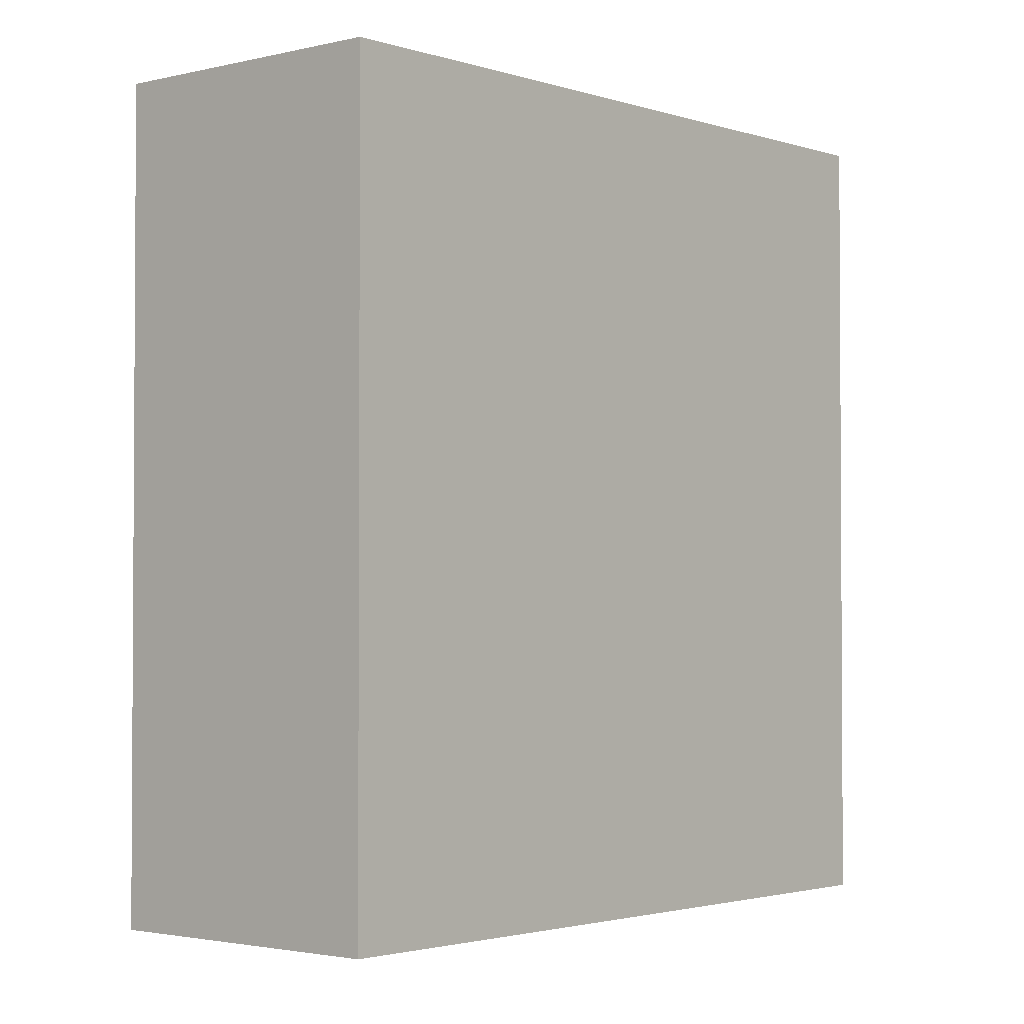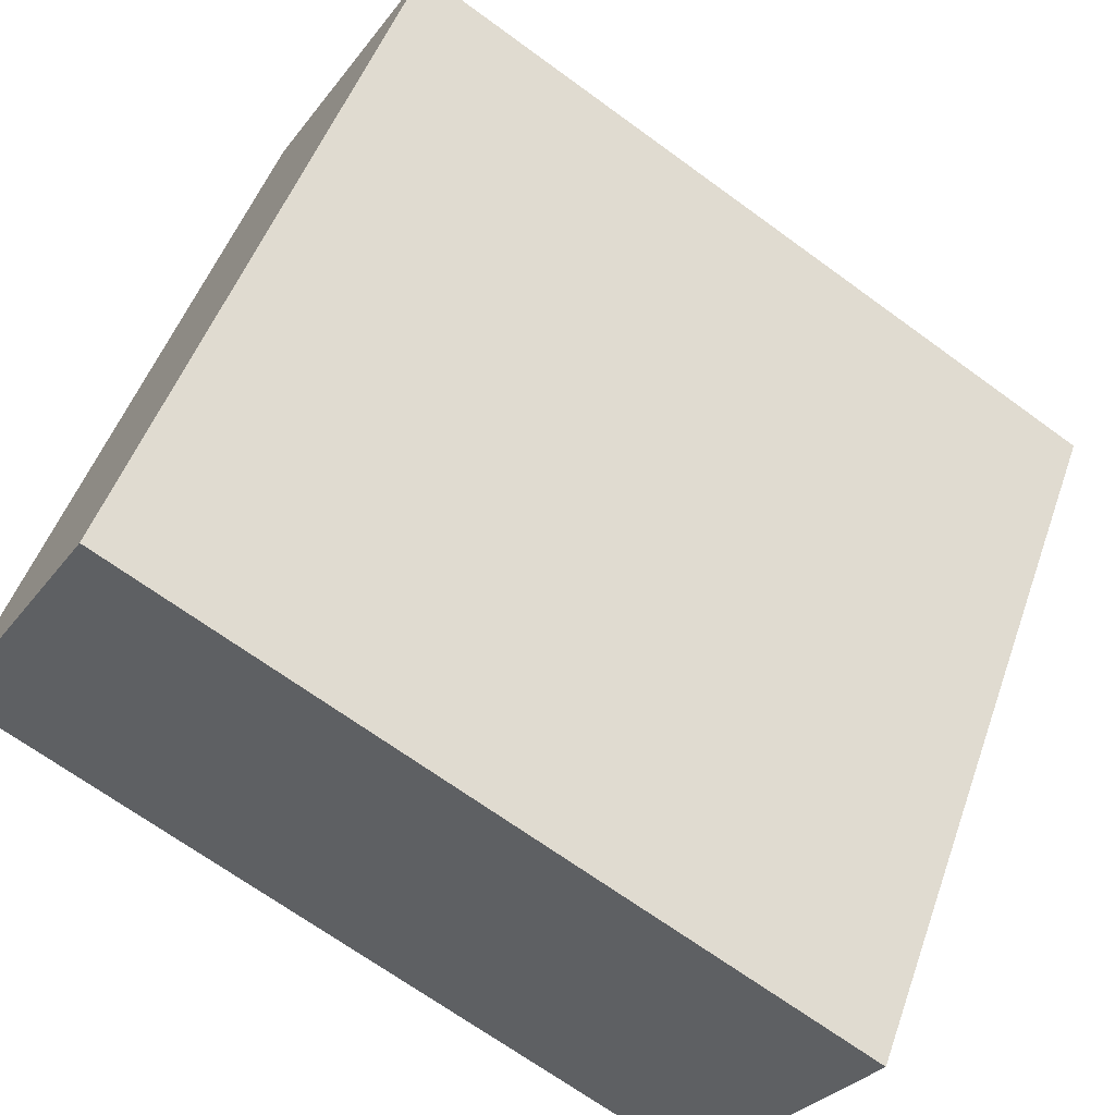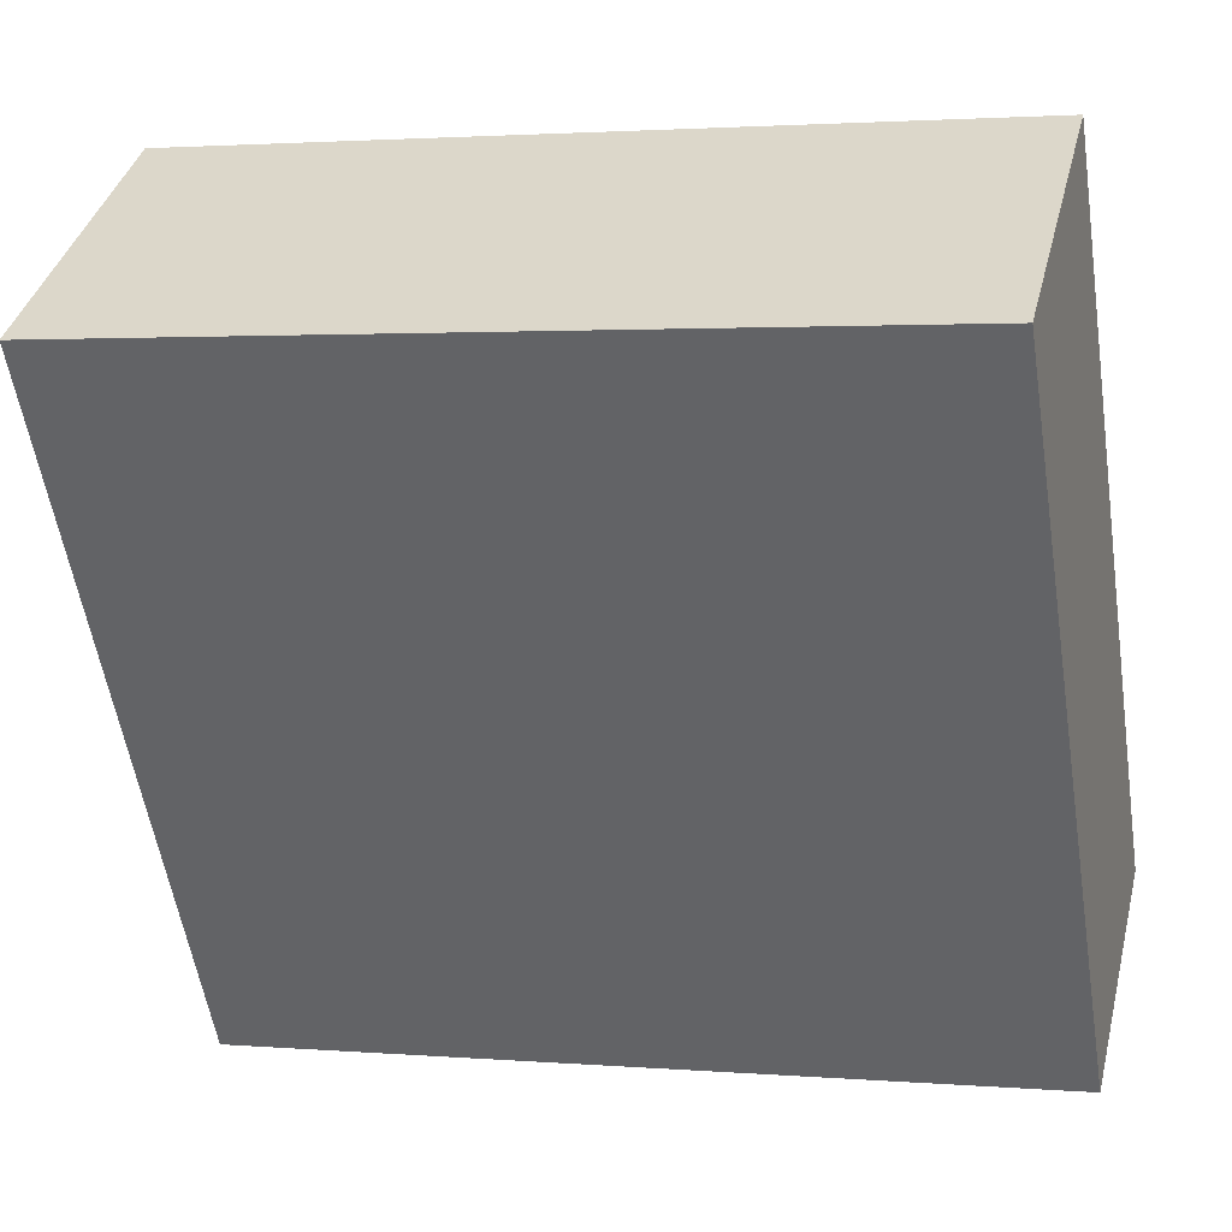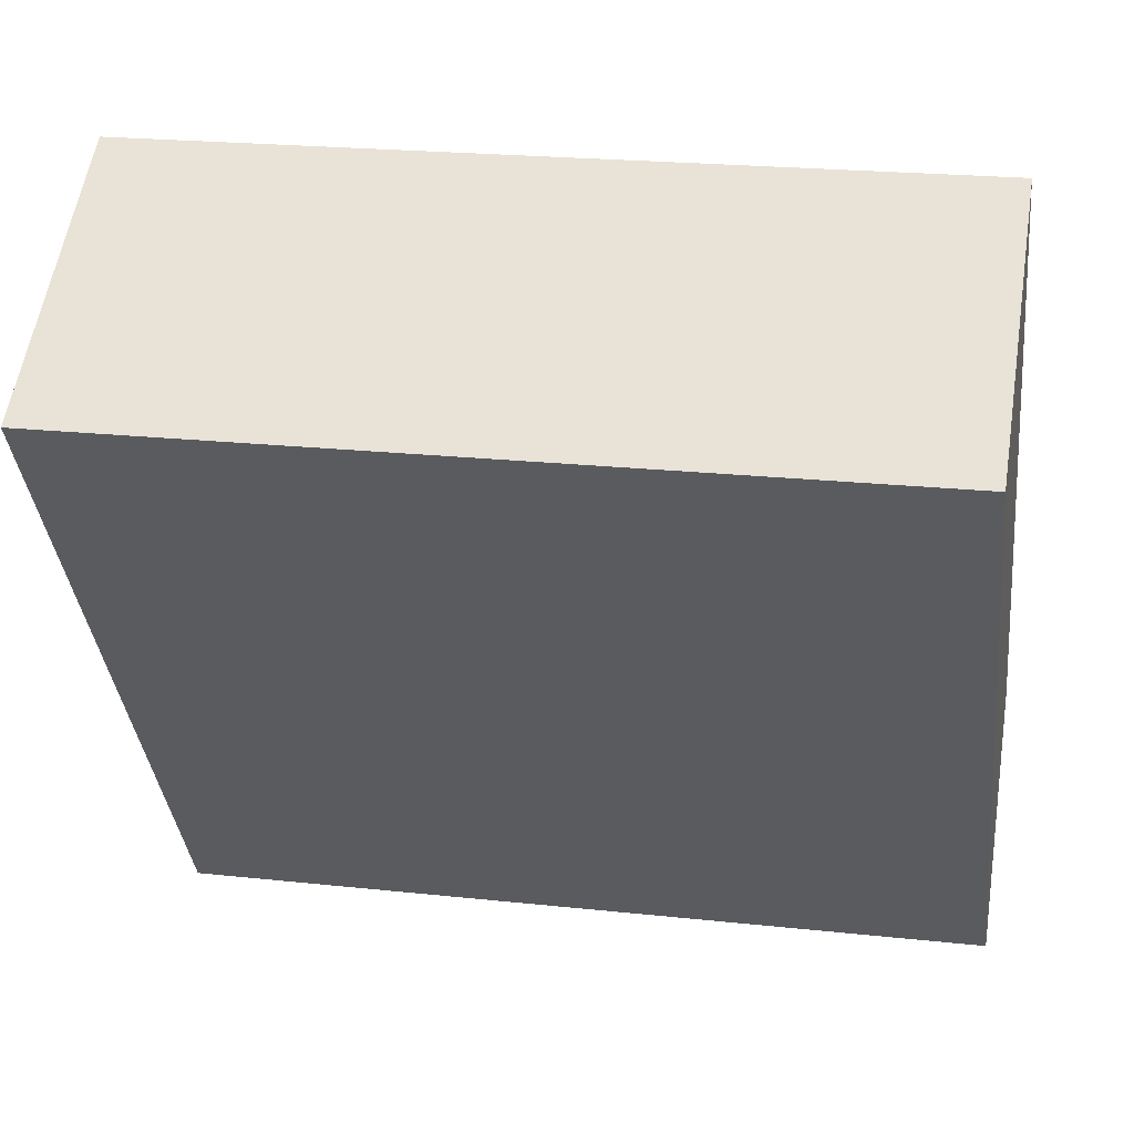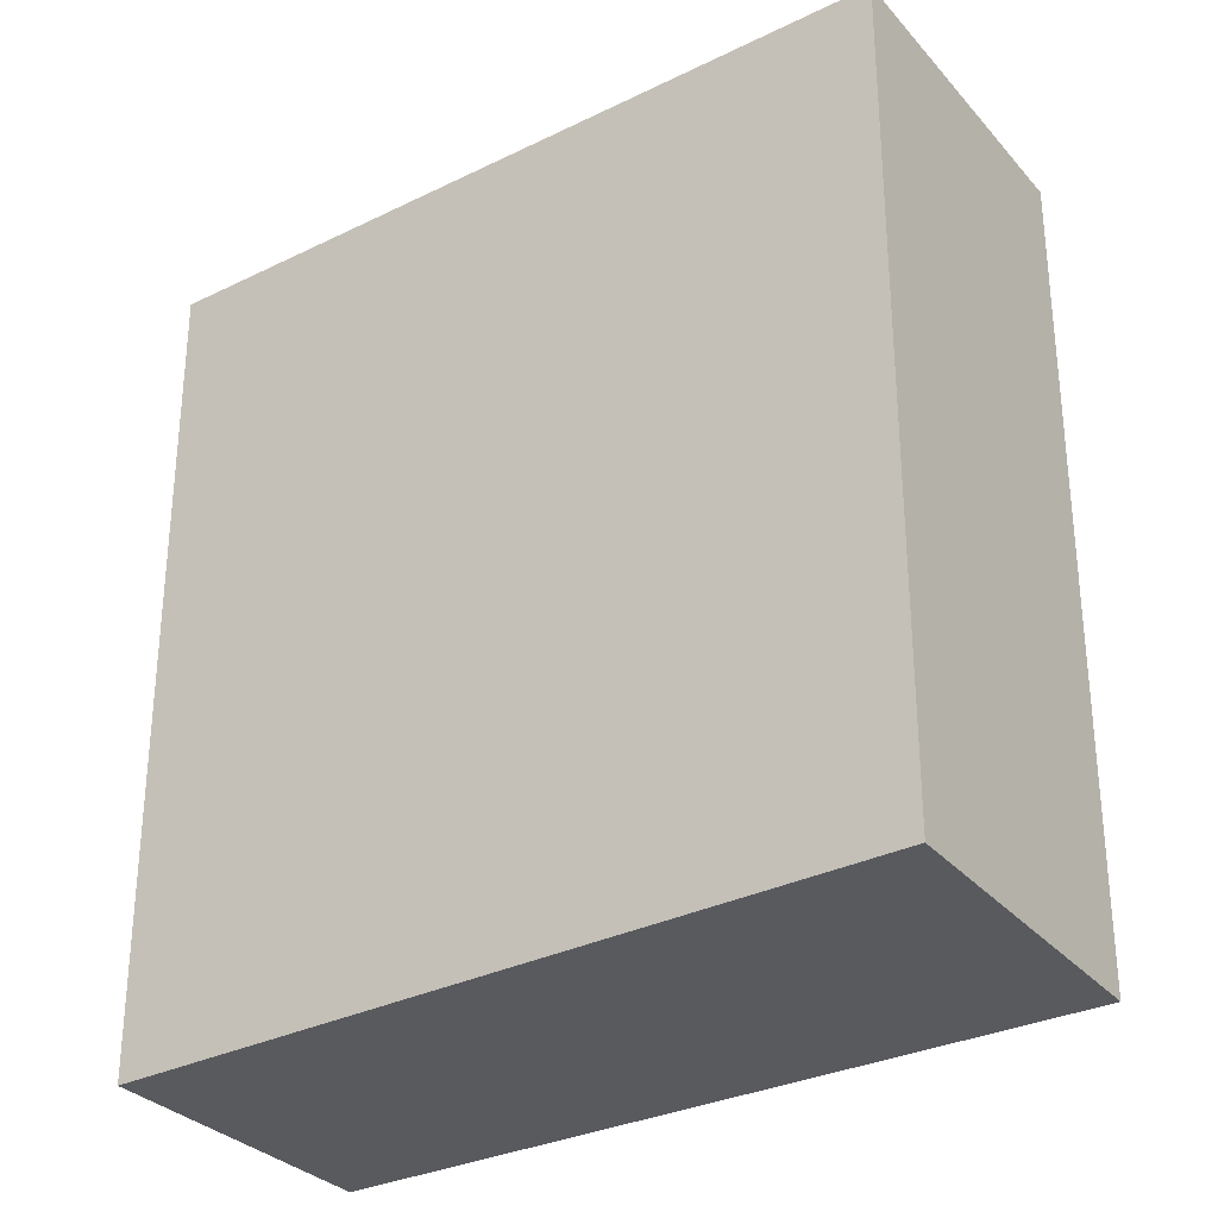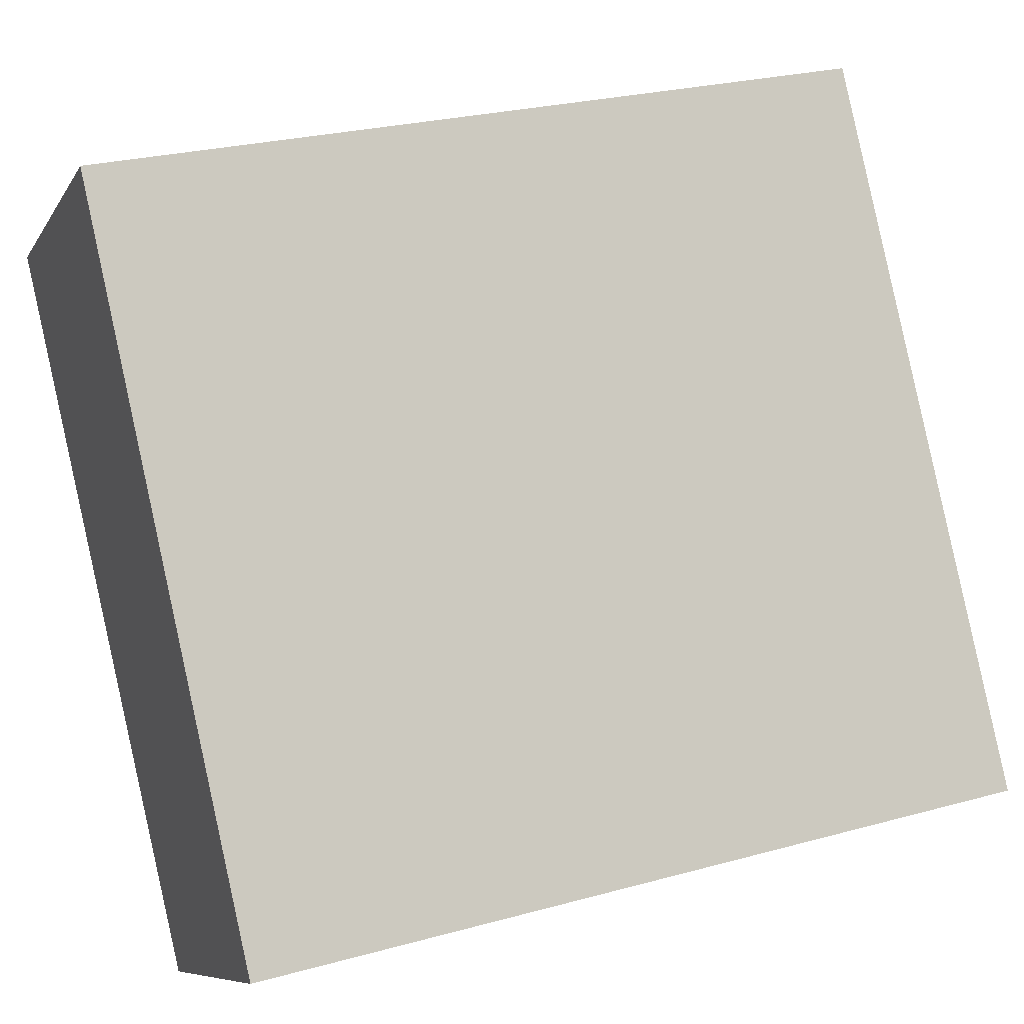
<metadata>
{"format":"obj","ext":"obj","renderer":"f3d","projection":"perspective","resolution":1024,"background":"white","views":[{"elev":-2.2,"azim":-107.2,"up":"+Y"},{"elev":-68.2,"azim":53.8,"up":"+Z"},{"elev":2.2,"azim":106.2,"up":"+Z"},{"elev":21.8,"azim":100.8,"up":"+Z"},{"elev":-31.7,"azim":-23.0,"up":"+Y"},{"elev":26.0,"azim":-113.6,"up":"+Z"}]}
</metadata>
<code>
v  0.855 2.706 -0.532
v  1.355 2.706 2.167
v  2.251 2.706 1.567
v  0 2.706 1.657e-16
v  0.855 3.258e-17 -0.532
v  0 0 0
v  1.355 -1.327e-16 2.167
v  2.251 -9.595e-17 1.567
g defaultobject
f 1 2 3
f 2 1 4
f 5 4 1
f 4 5 6
f 6 2 4
f 2 6 7
f 7 3 2
f 3 7 8
f 8 1 3
f 1 8 5
f 5 7 6
f 7 5 8

</code>
